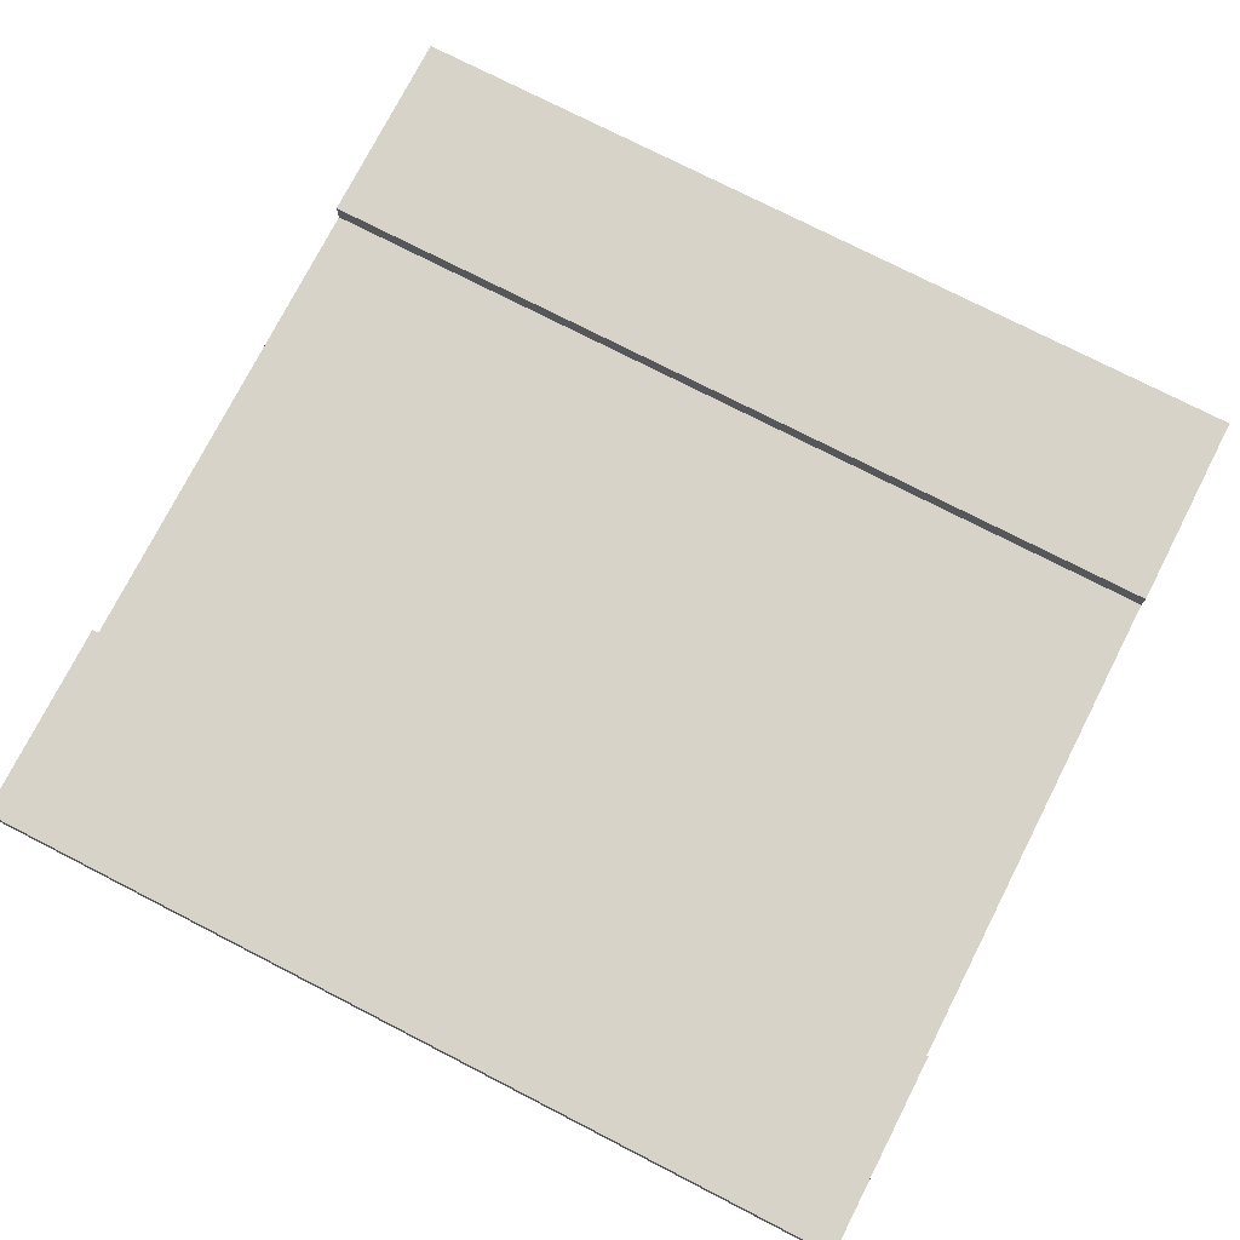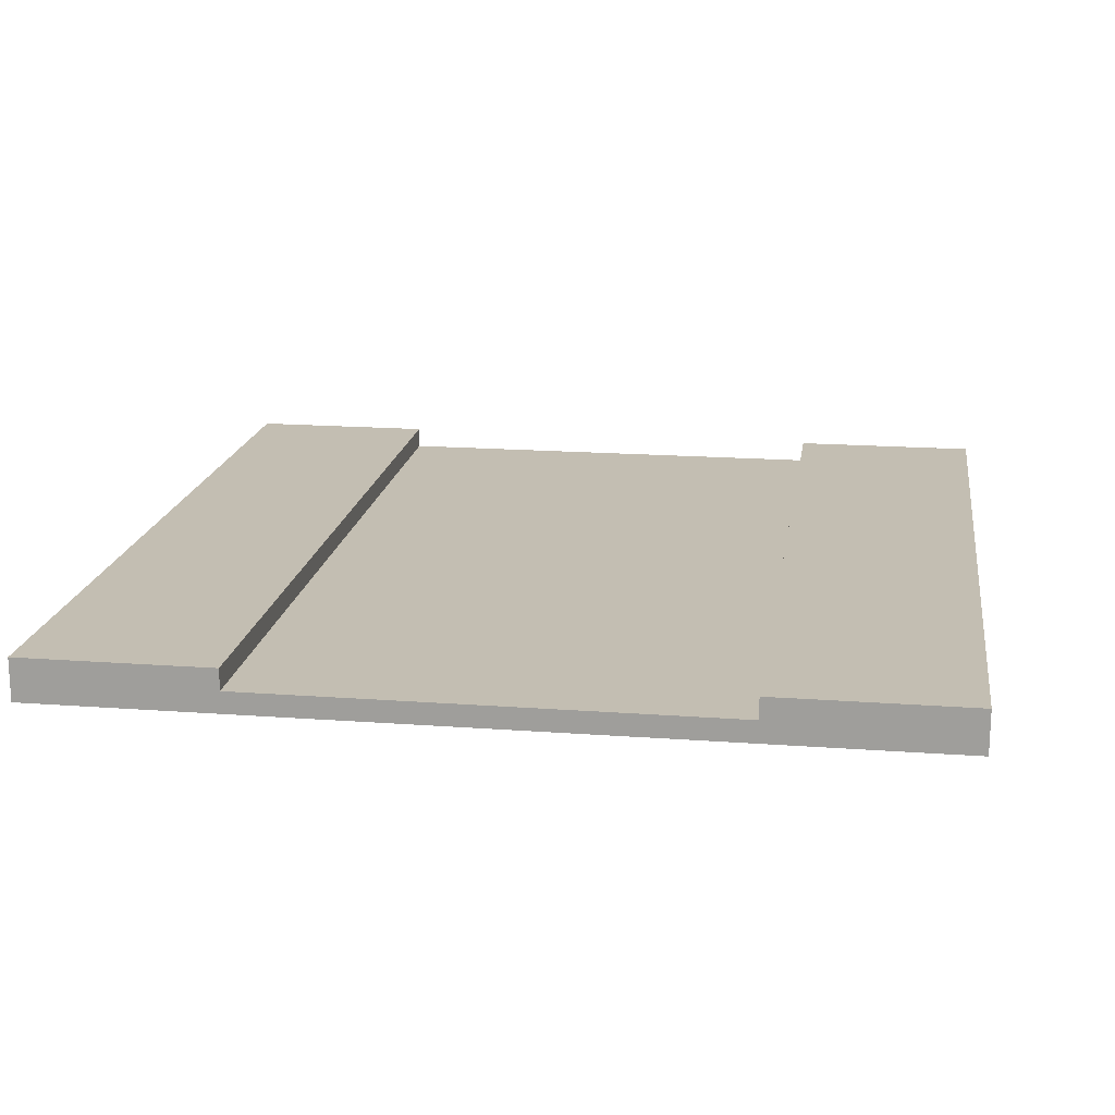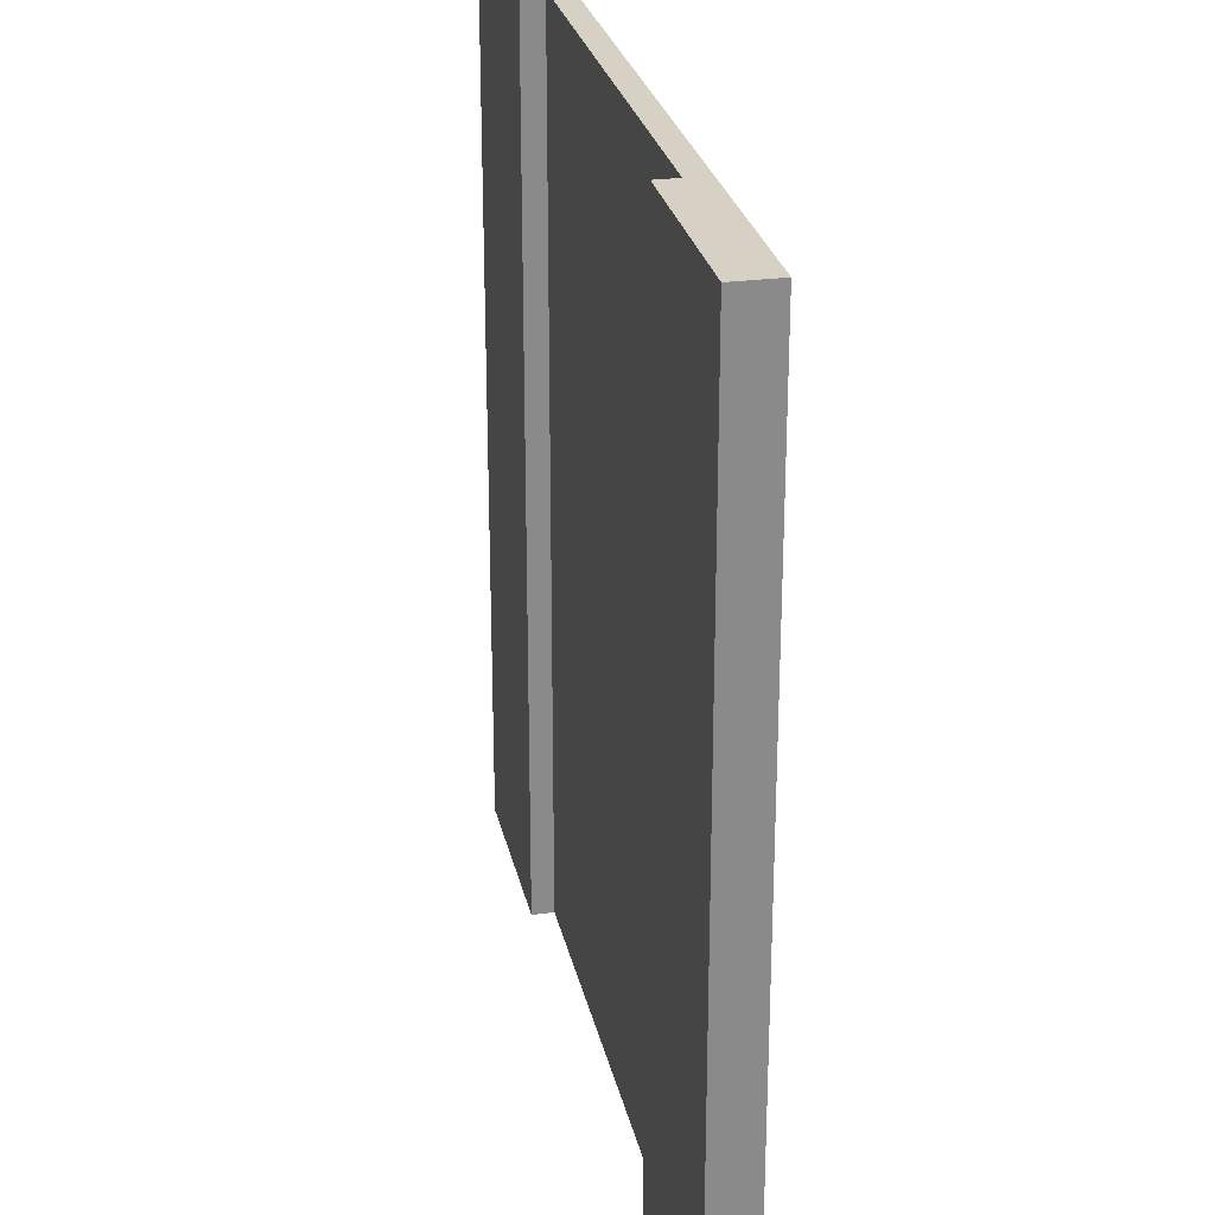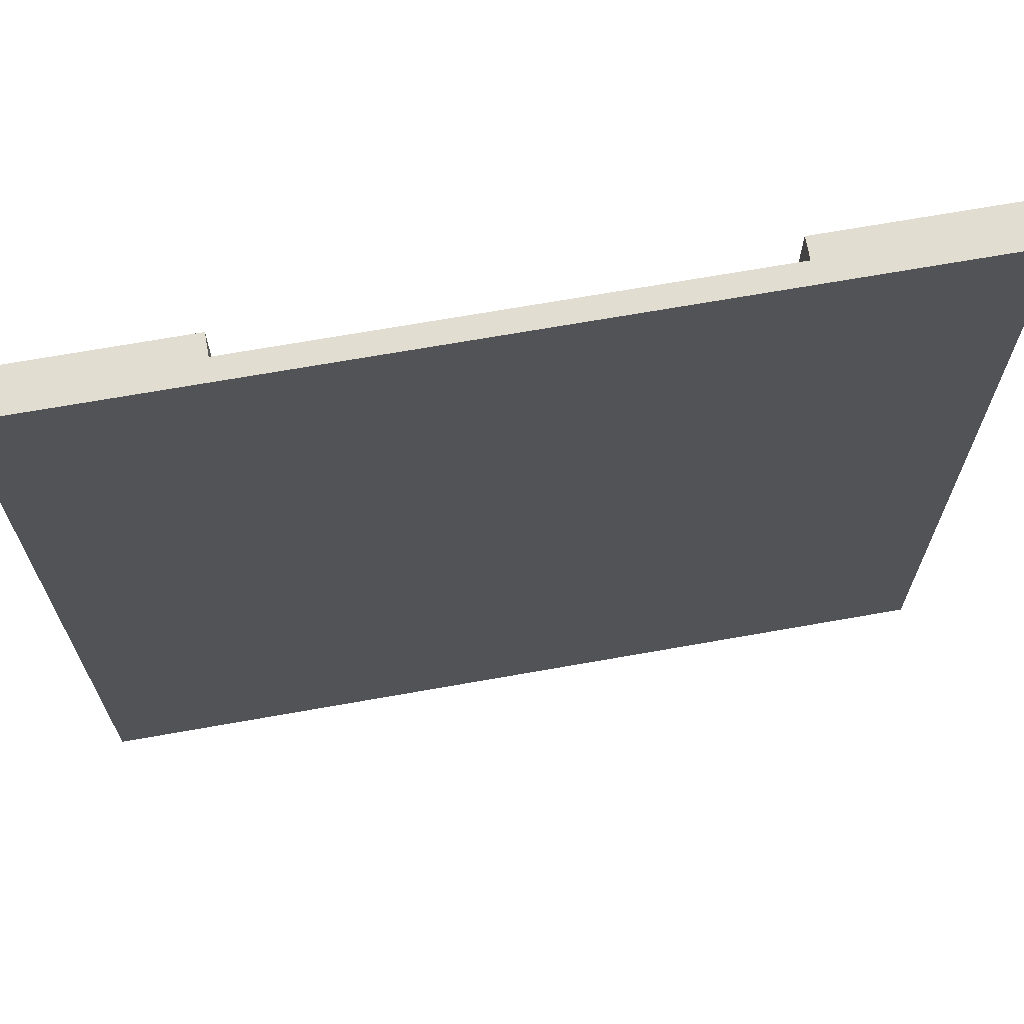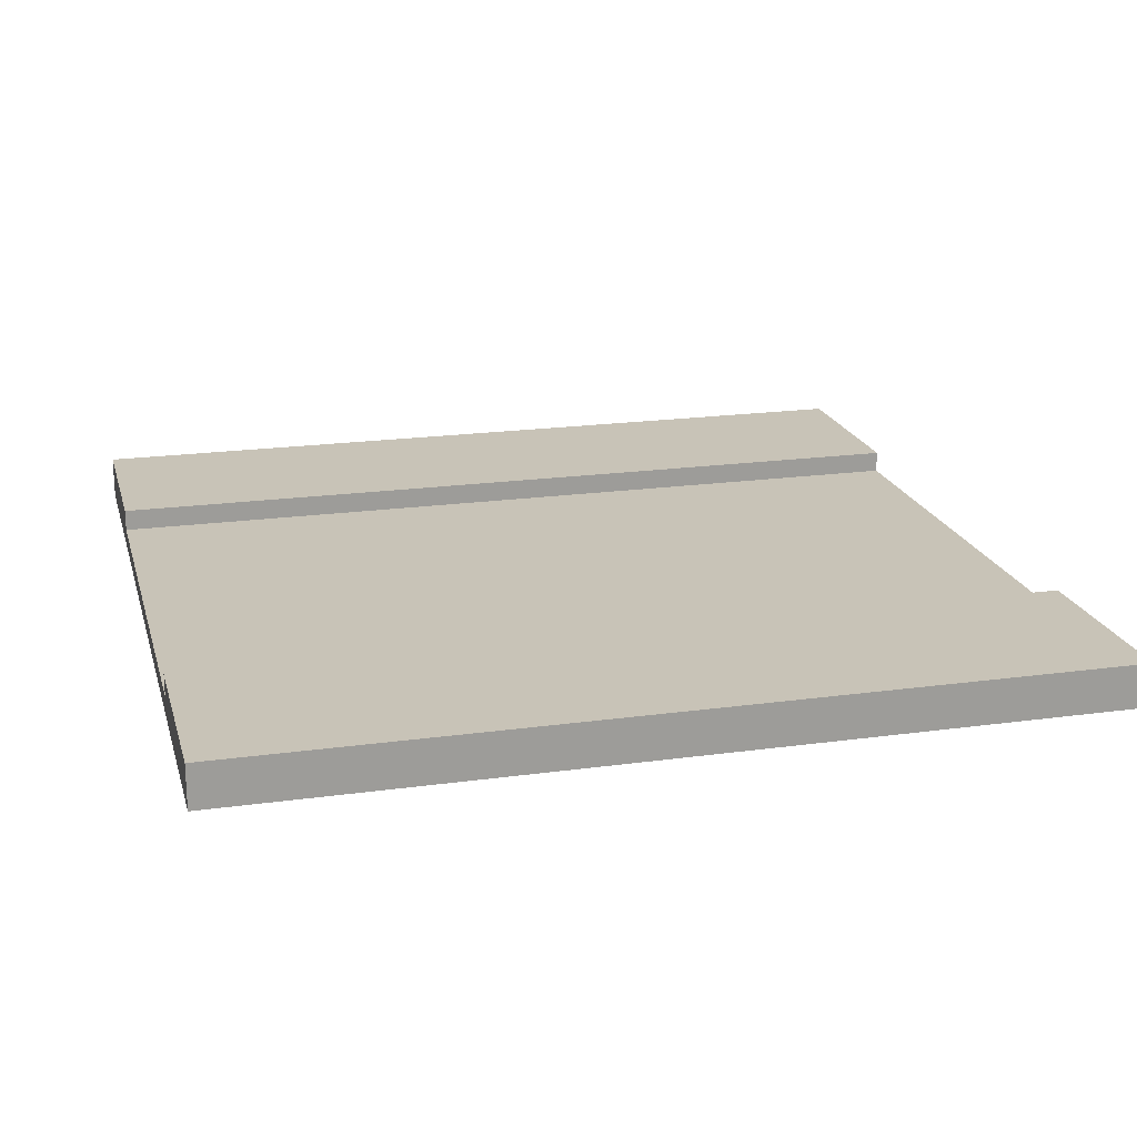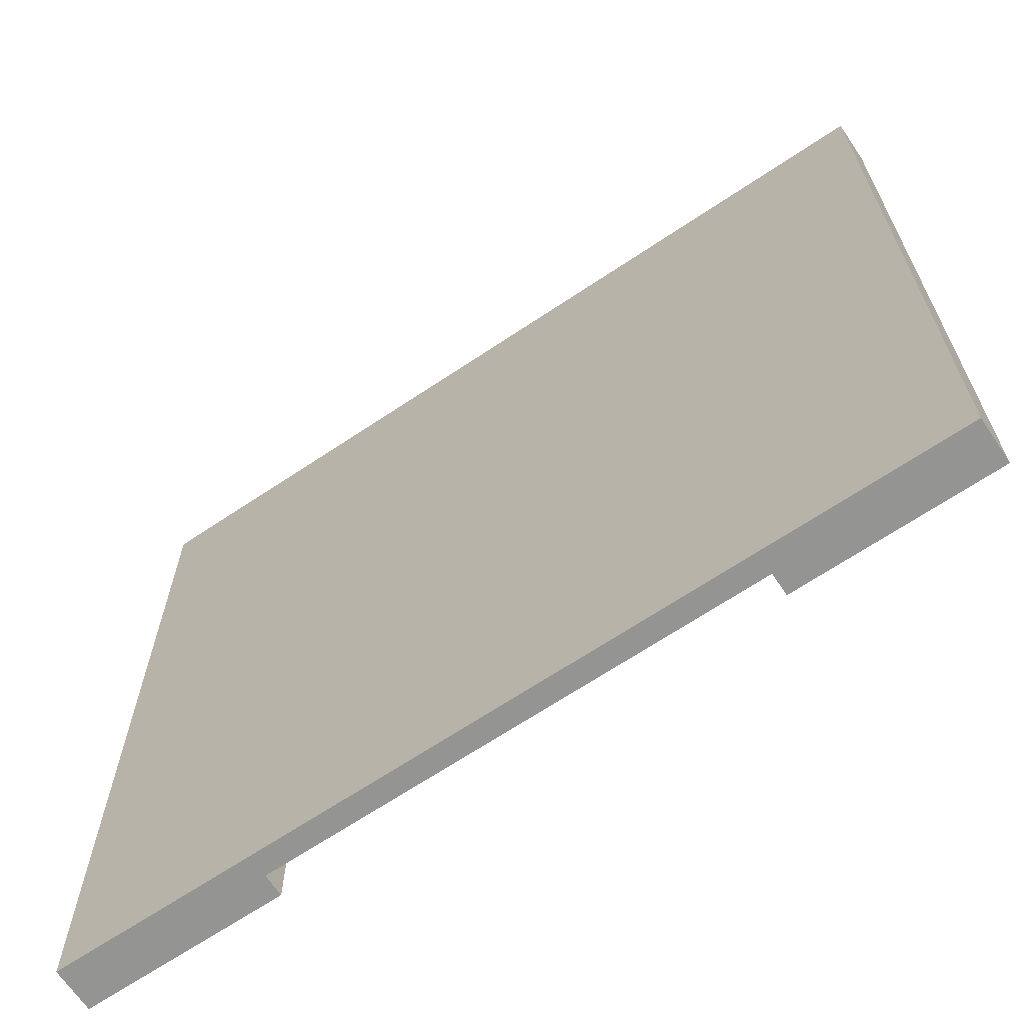
<metadata>
{"format":"obj","ext":"obj","renderer":"f3d","projection":"perspective","resolution":1024,"background":"white","views":[{"elev":76.0,"azim":-62.9,"up":"+Y"},{"elev":17.5,"azim":8.4,"up":"+Y"},{"elev":26.7,"azim":-101.9,"up":"+Z"},{"elev":68.5,"azim":-10.1,"up":"+Z"},{"elev":19.8,"azim":-104.4,"up":"+Y"},{"elev":-67.0,"azim":33.9,"up":"+Z"}]}
</metadata>
<code>
o
v -2 0 2
v -2 0 -2
v -2 0.1 2
v -2 0.1 -2
v -2 0.2 2
v -2 0.2 -2
v 1.1 0.1 2
v 1.1 0.1 -2
v 1.1 0.2 2
v 1.1 0.2 -2
v -1.1 0.1 2
v -1.1 0.1 -2
v -1.1 0.2 2
v -1.1 0.2 -2
v 2 0 2
v 2 0 -2
v 2 0.1 2
v 2 0.1 -2
v 2 0.2 2
v 2 0.2 -2
v -2 0 2
v -2 0.1 2
v -2 0.2 2
v -1.1 0.1 2
v -1.1 0.2 2
v 1.1 0.1 2
v 1.1 0.2 2
v 2 0 2
v 2 0.1 2
v 2 0.2 2
v -2 0 -2
v -2 0.1 -2
v -2 0.2 -2
v -1.1 0.1 -2
v -1.1 0.2 -2
v 1.1 0.1 -2
v 1.1 0.2 -2
v 2 0 -2
v 2 0.1 -2
v 2 0.2 -2
v -2 0 2
v 2 0 2
v -2 0 -2
v 2 0 -2
v -1.1 0.1 2
v 1.1 0.1 2
v -1.1 0.1 -2
v 1.1 0.1 -2
v -2 0.2 2
v -1.1 0.2 2
v 1.1 0.2 2
v 2 0.2 2
v -2 0.2 -2
v -1.1 0.2 -2
v 1.1 0.2 -2
v 2 0.2 -2
f 3 2 1
f 4 2 3
f 5 4 3
f 6 4 5
f 9 8 7
f 10 8 9
f 11 12 13
f 13 12 14
f 15 16 17
f 17 16 18
f 17 18 19
f 19 18 20
f 24 22 21
f 24 23 22
f 25 23 24
f 26 24 21
f 28 26 21
f 29 27 26
f 29 26 28
f 30 27 29
f 31 32 34
f 32 33 34
f 34 33 35
f 31 34 36
f 31 36 38
f 36 37 39
f 38 36 39
f 39 37 40
f 43 42 41
f 44 42 43
f 45 46 47
f 47 46 48
f 49 50 53
f 53 50 54
f 51 52 55
f 55 52 56

</code>
